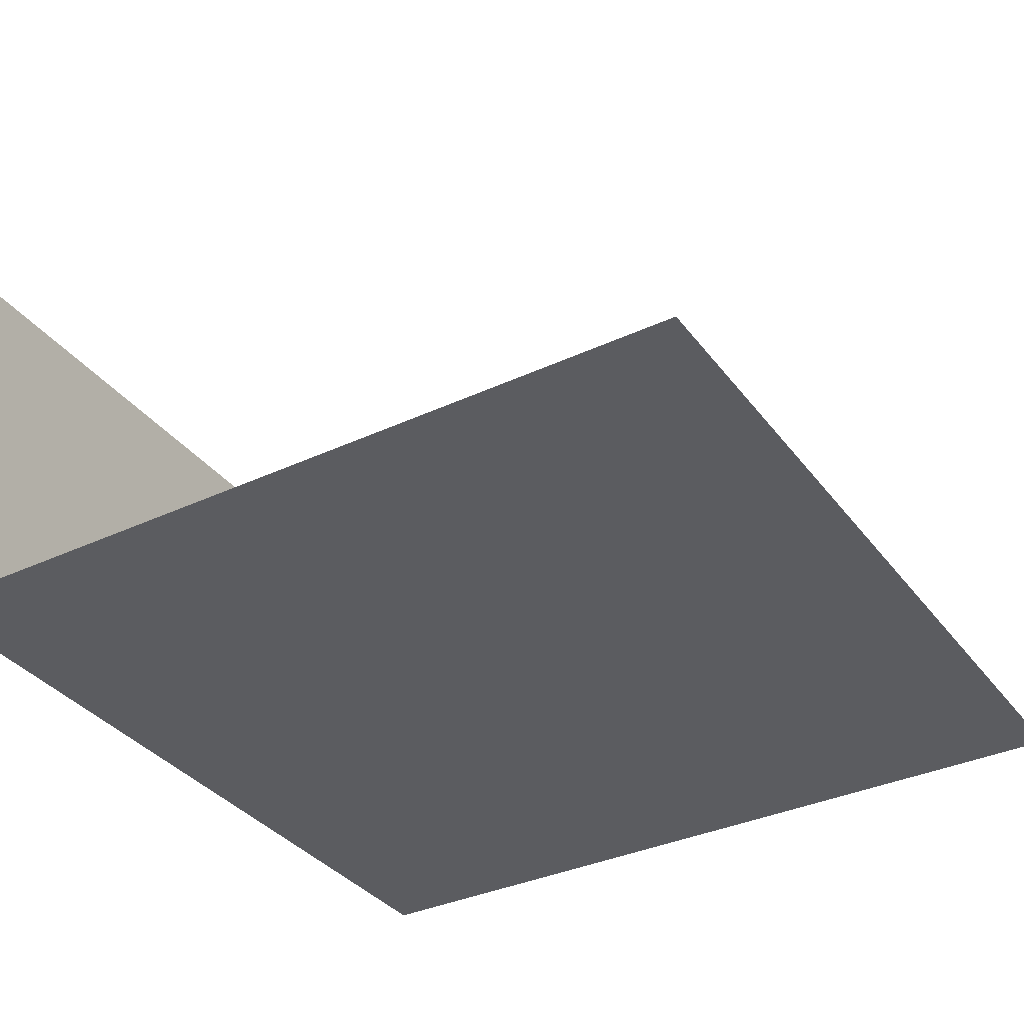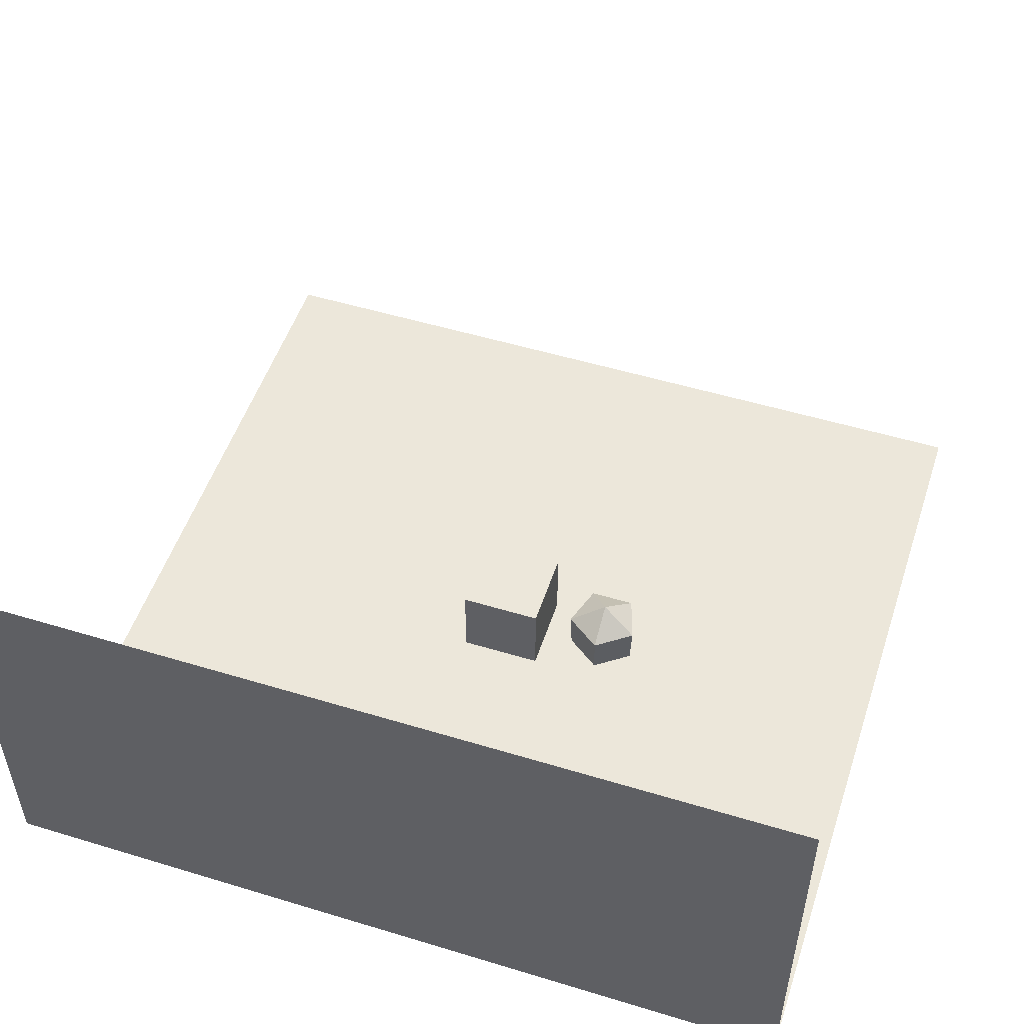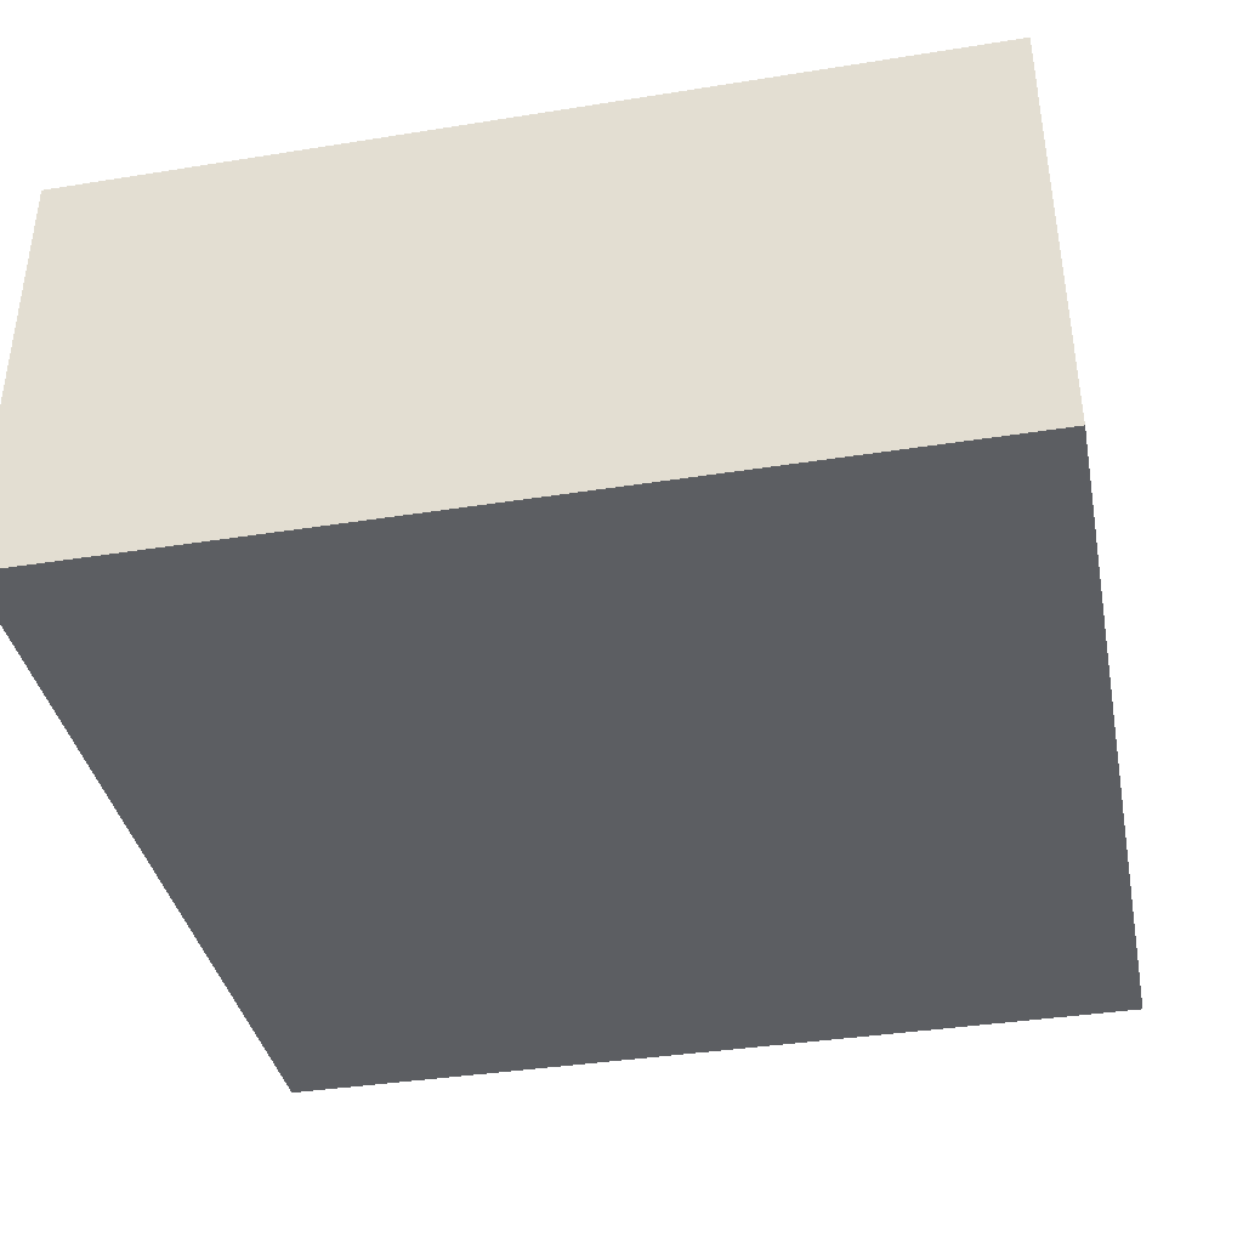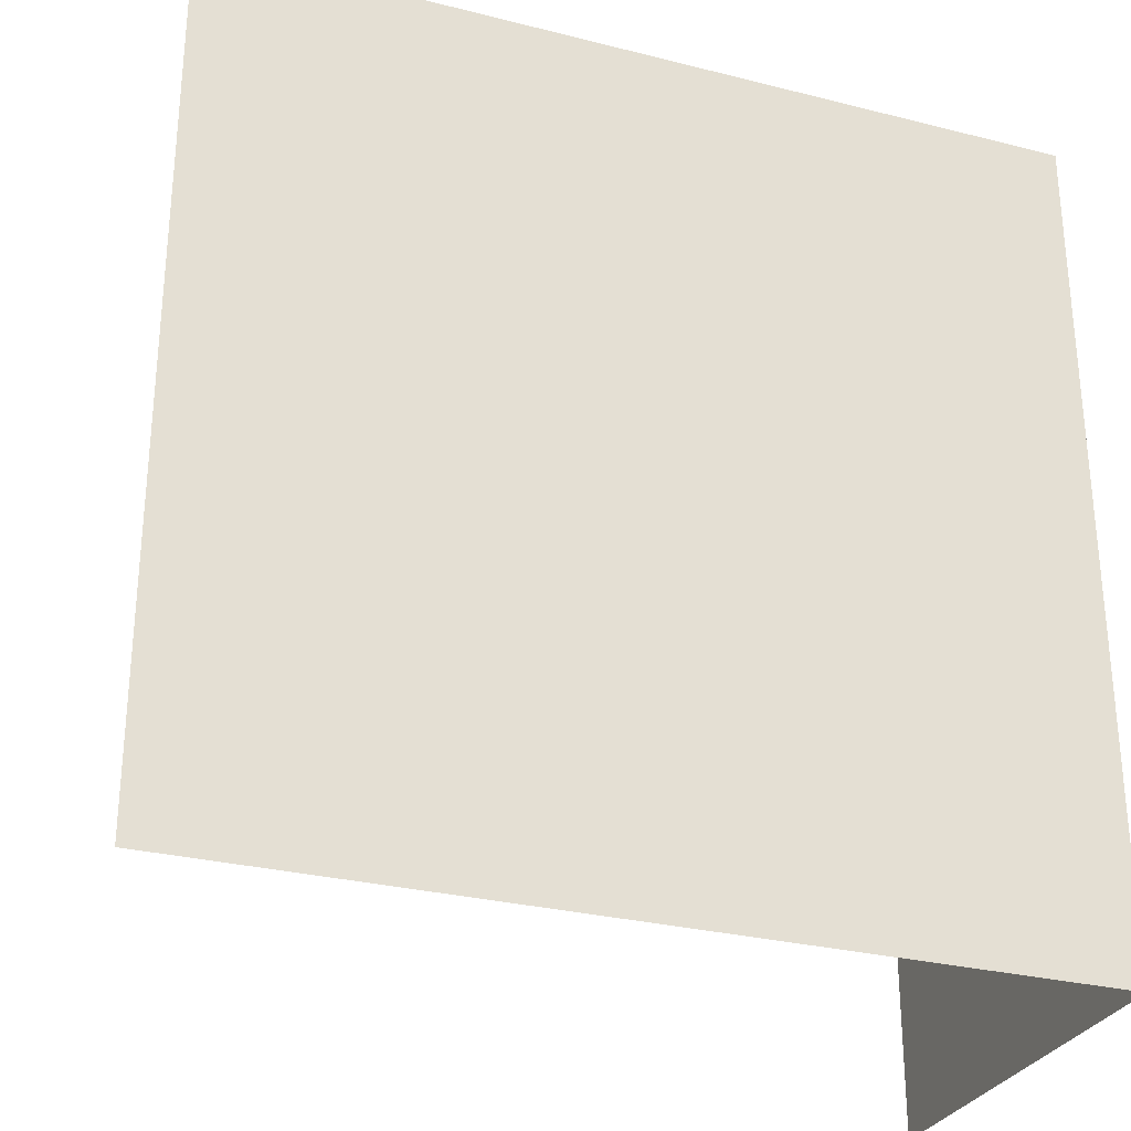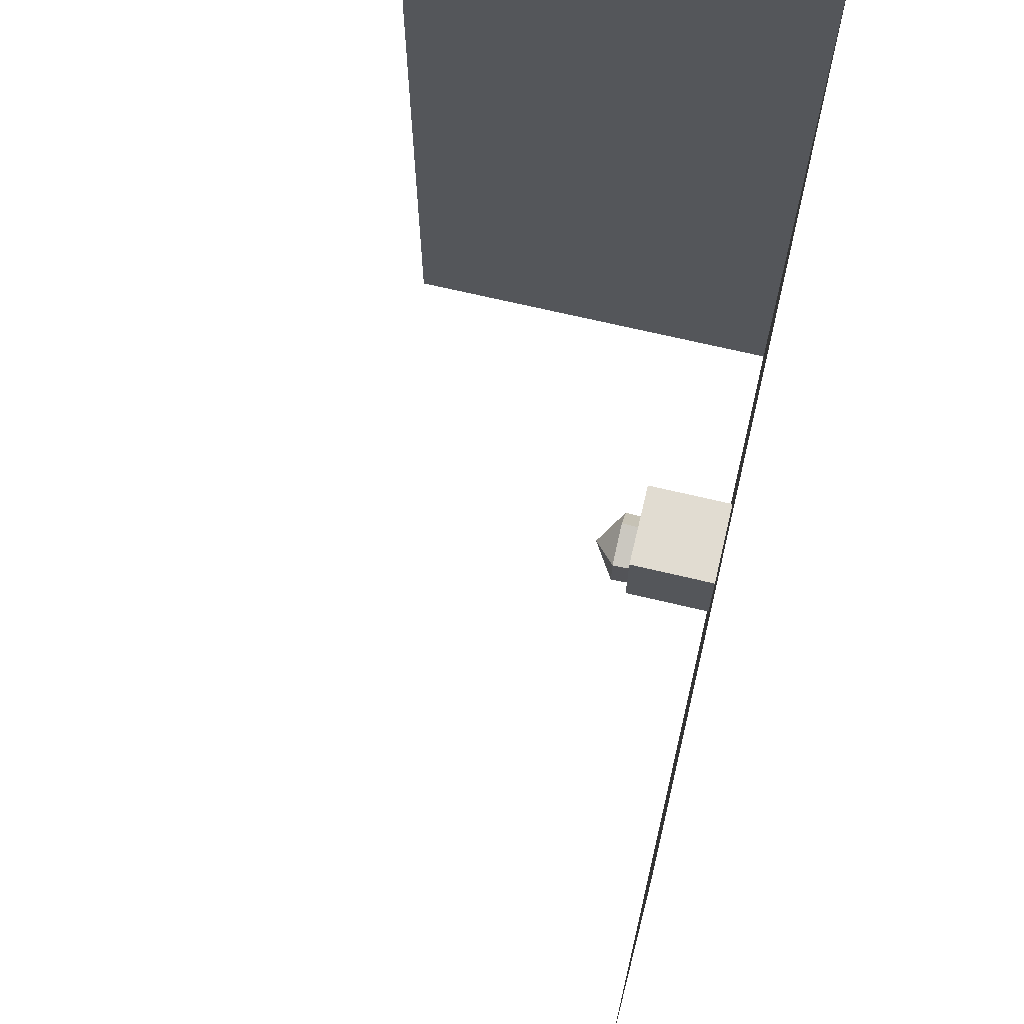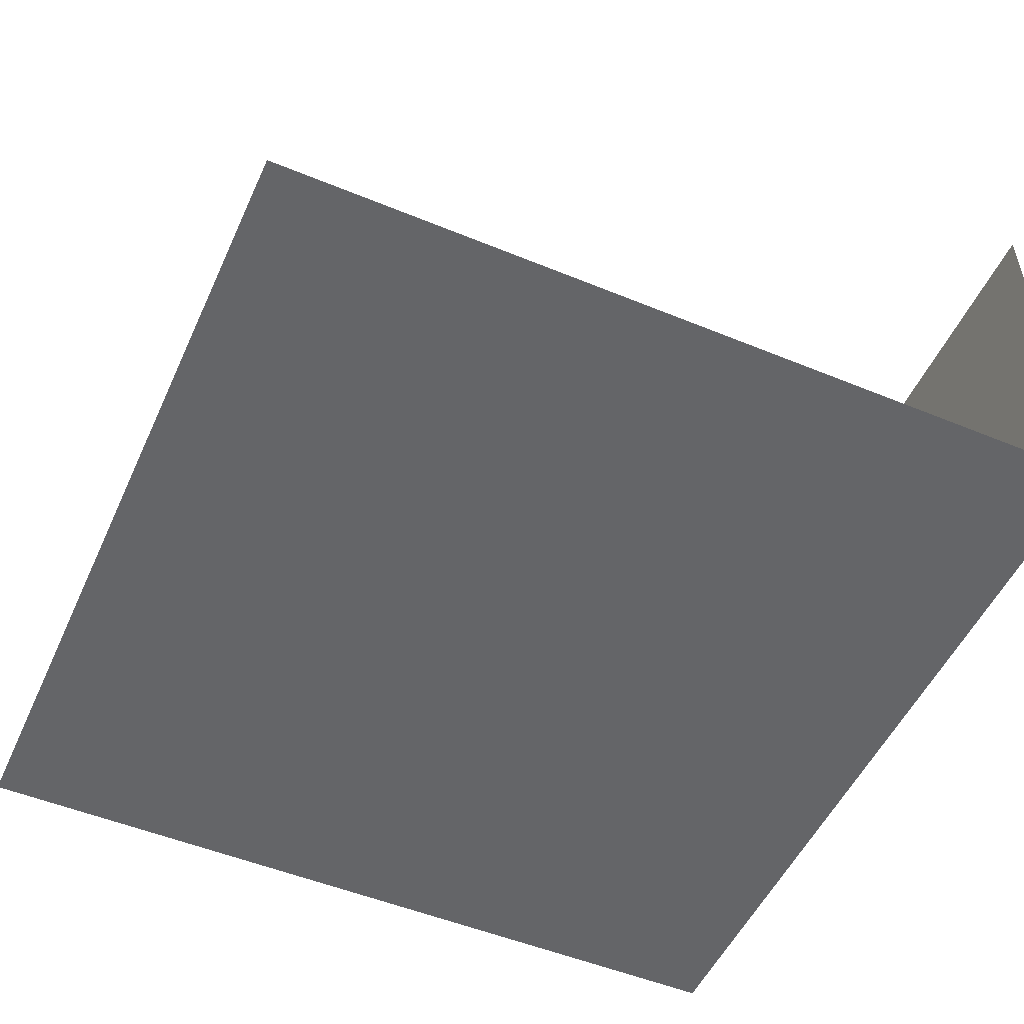
<metadata>
{"format":"obj","ext":"obj","renderer":"f3d","projection":"perspective","resolution":1024,"background":"white","views":[{"elev":-35.2,"azim":-148.2,"up":"+Y"},{"elev":51.7,"azim":108.2,"up":"+Y"},{"elev":-38.0,"azim":101.4,"up":"+Y"},{"elev":-29.1,"azim":-20.6,"up":"+Z"},{"elev":69.1,"azim":-76.6,"up":"+Z"},{"elev":-51.6,"azim":-24.1,"up":"+Y"}]}
</metadata>
<code>
o Wall_Plane.001
v 10 9 10
v 10 -1 10
v 10 9 -10
v 10 -1 -10
f 1 2 4 3
o Floor_Plane
v -10 -1 10
v 10 -1 10
v -10 -1 -10
v 10 -1 -10
f 5 6 8 7
o Icosphere
v 0.7993 0.05955 -2.84
v 1.076 1.507 -1.99
v 0.07569 1.507 -2.315
v 0.07569 1.507 -3.366
v 1.076 1.507 -3.691
v 1.694 1.507 -2.84
v 0.7993 2.06 -2.84
v 1.062 0.5338 -2.031
v 1.65 0.5338 -2.84
v 0.1111 0.5338 -2.34
v 0.1111 0.5338 -3.34
v 1.062 0.5338 -3.649
f 9 16 18
f 13 12 15
f 14 13 15
f 12 11 15
f 11 10 15
f 10 14 15
f 17 20 14
f 20 13 14
f 20 12 13
f 20 19 12
f 19 11 12
f 19 18 11
f 18 16 11
f 16 10 11
f 16 17 10
f 17 14 10
f 9 20 17
f 9 19 20
f 9 18 19
f 17 16 9
o inside_Cube.001
v -1 -1 1
v -1 -1 -1
v 1 -1 -1
v 1 -1 1
v -1 1 1
v -1 1 -1
v 1 1 -1
v 1 1 1
f 25 26 22 21
f 26 27 23 22
f 27 28 24 23
f 28 25 21 24
f 21 22 23 24
f 28 27 26 25

</code>
